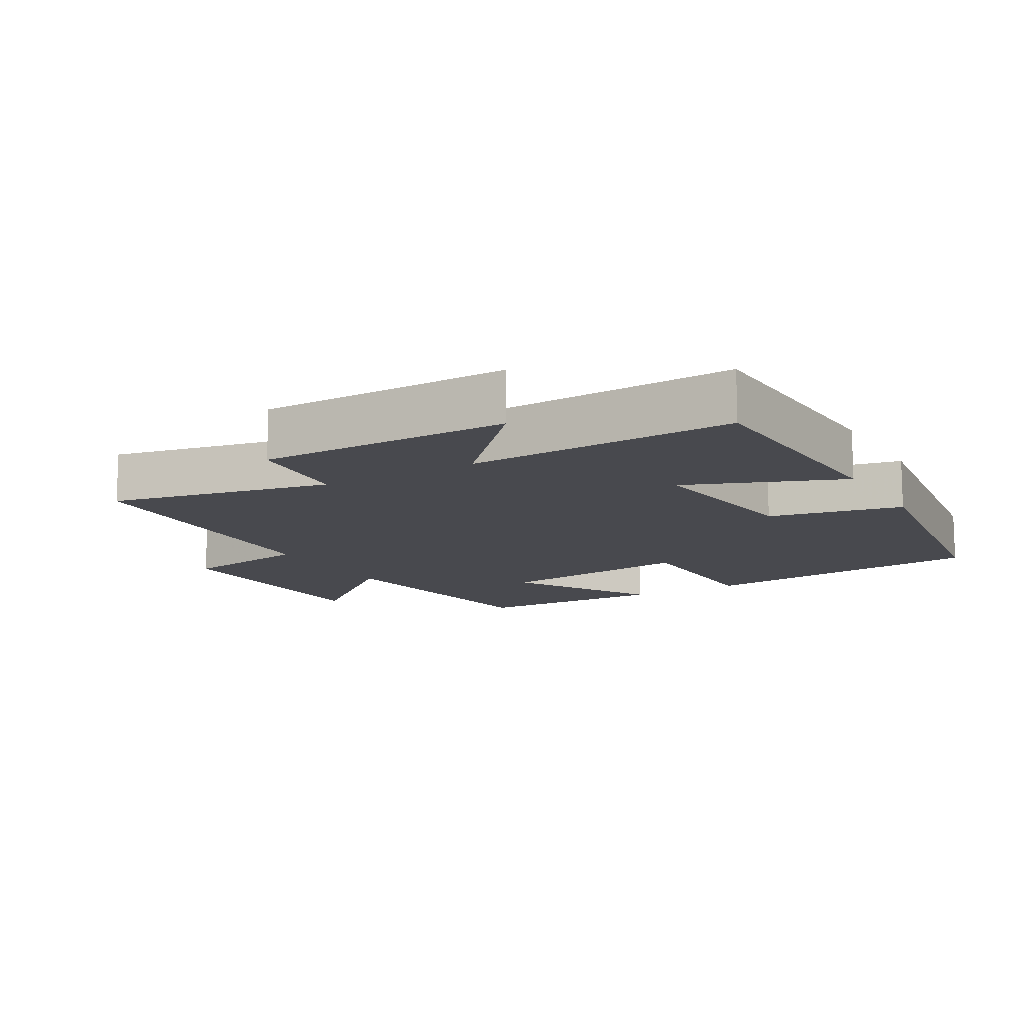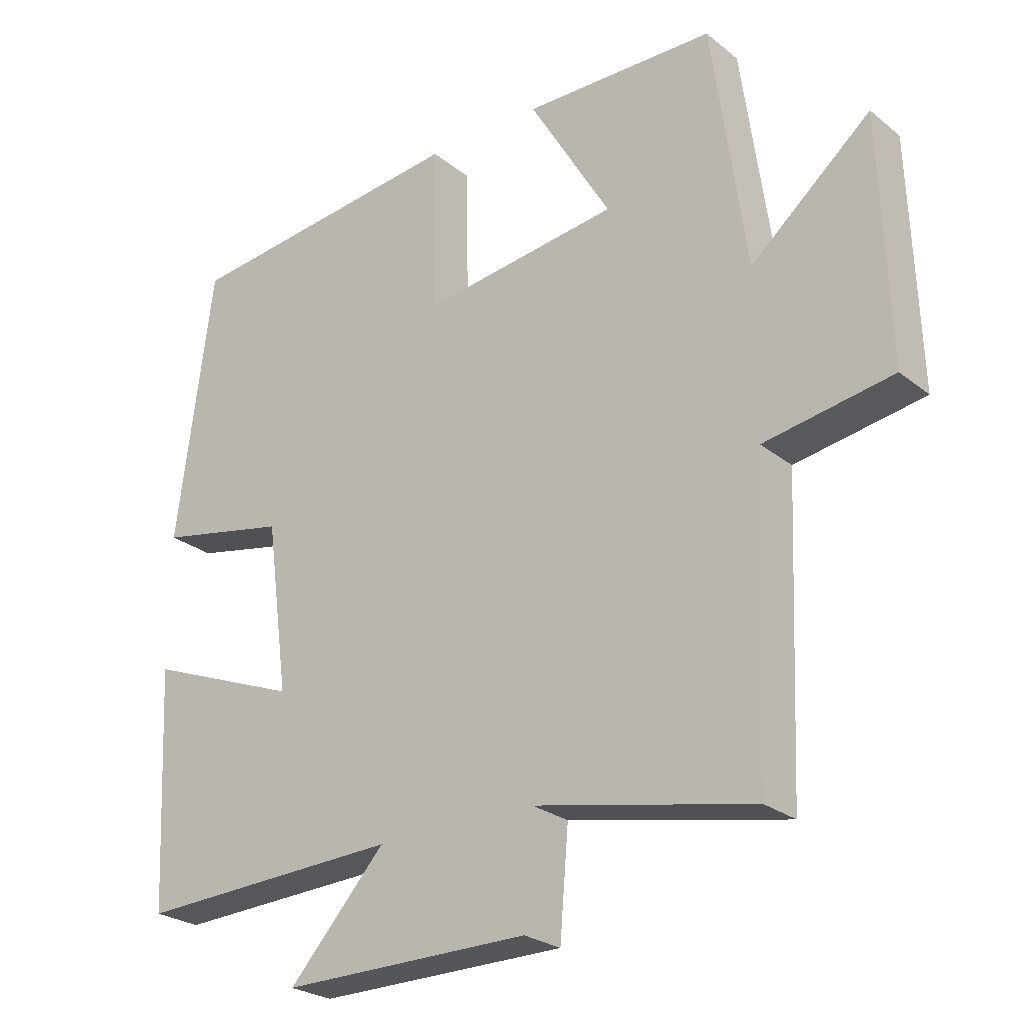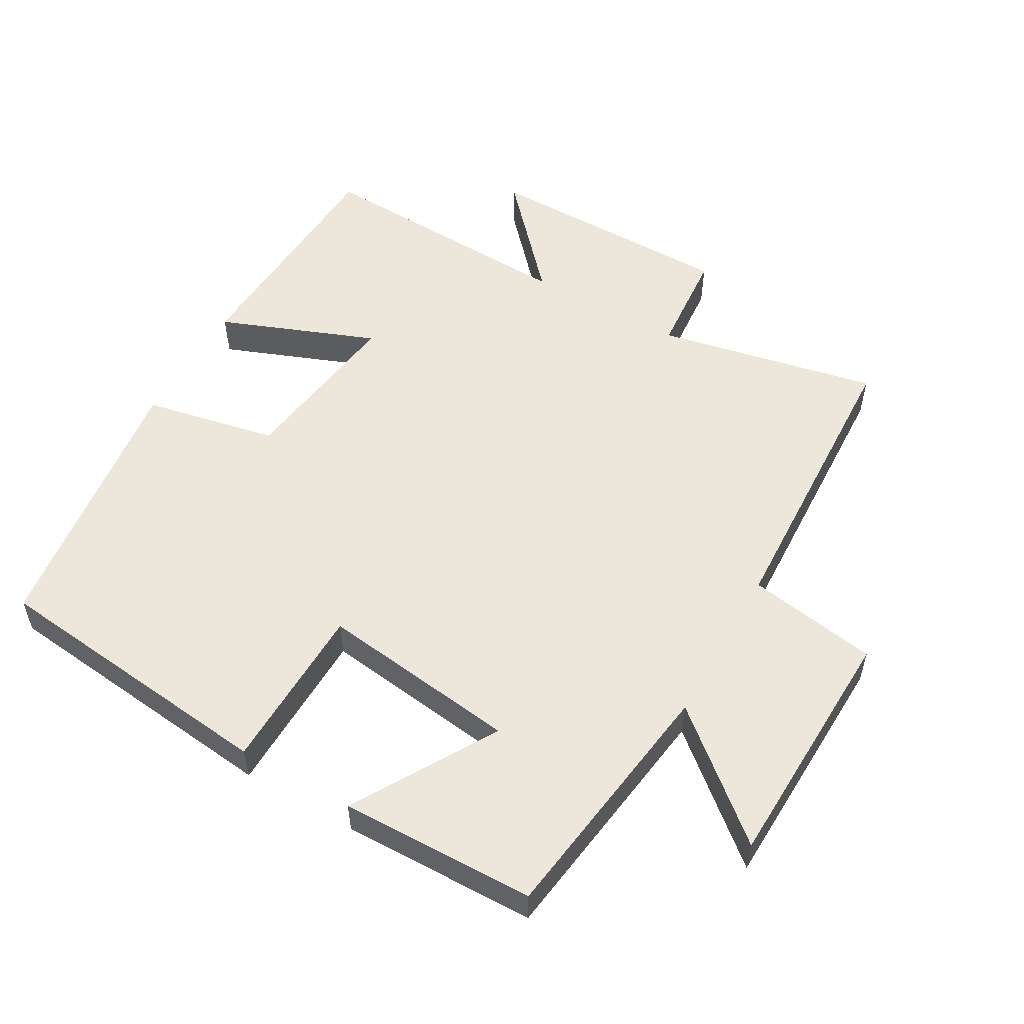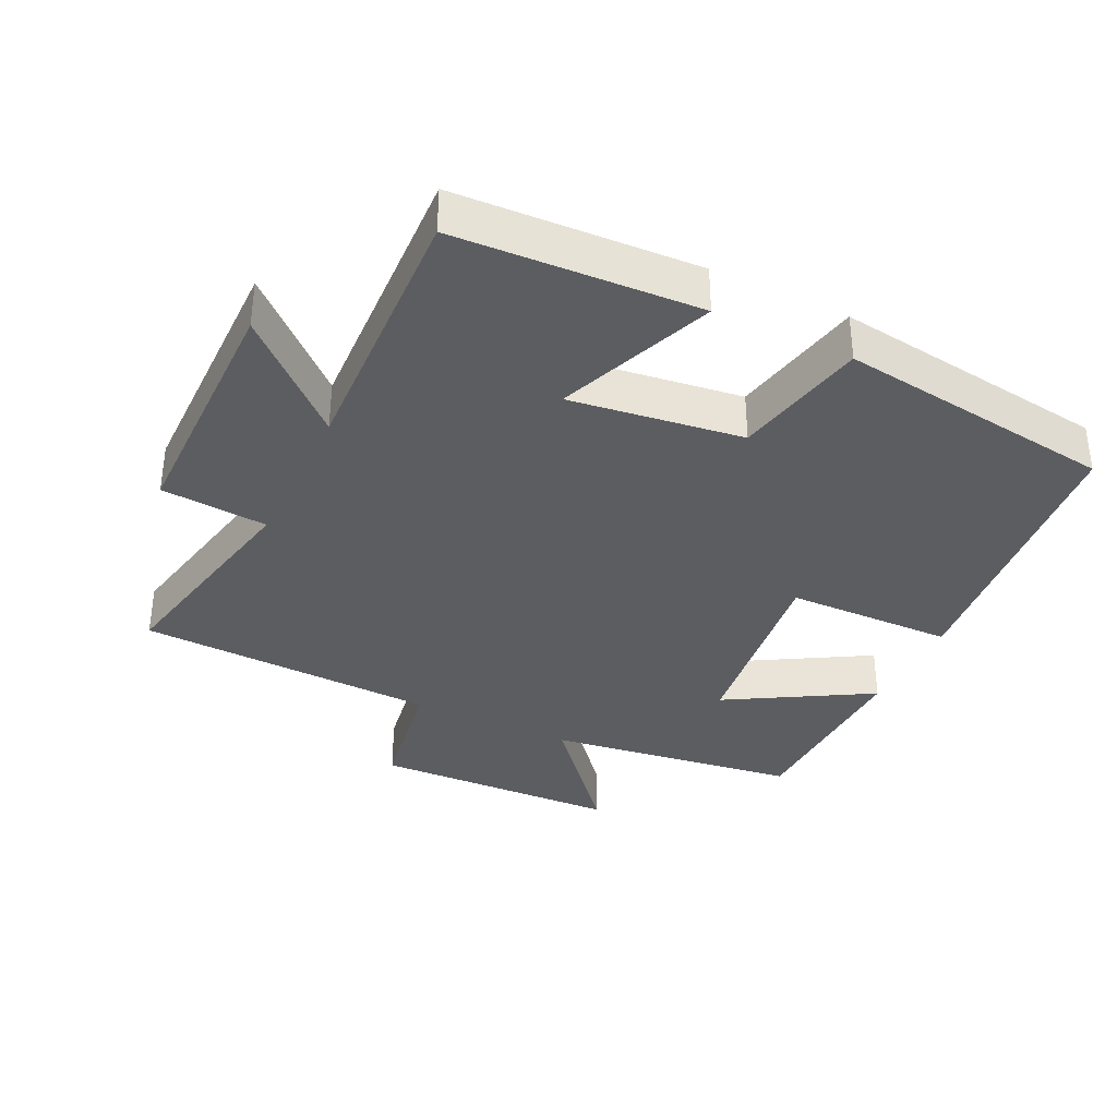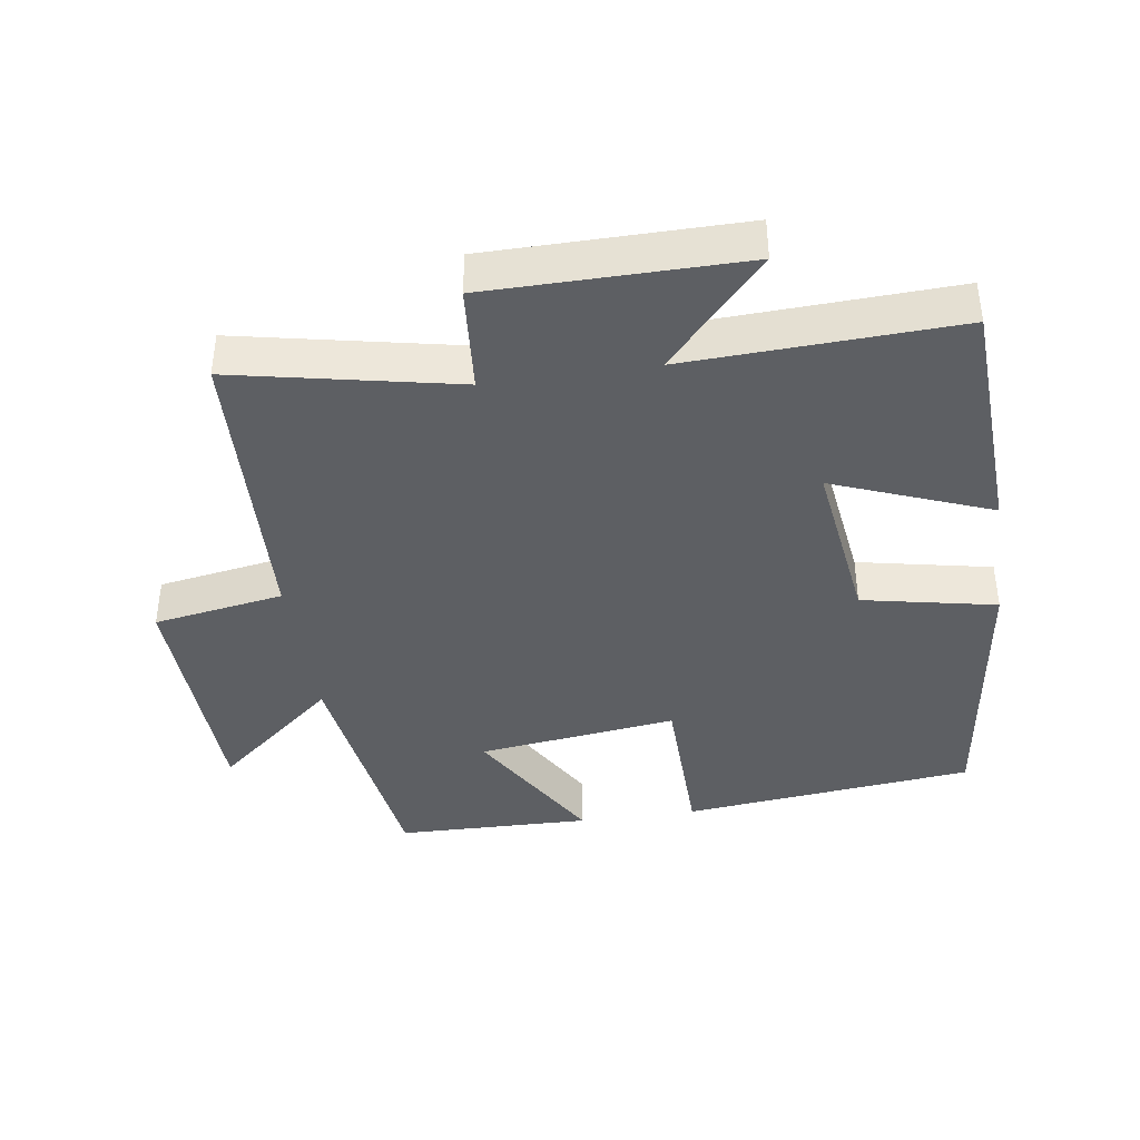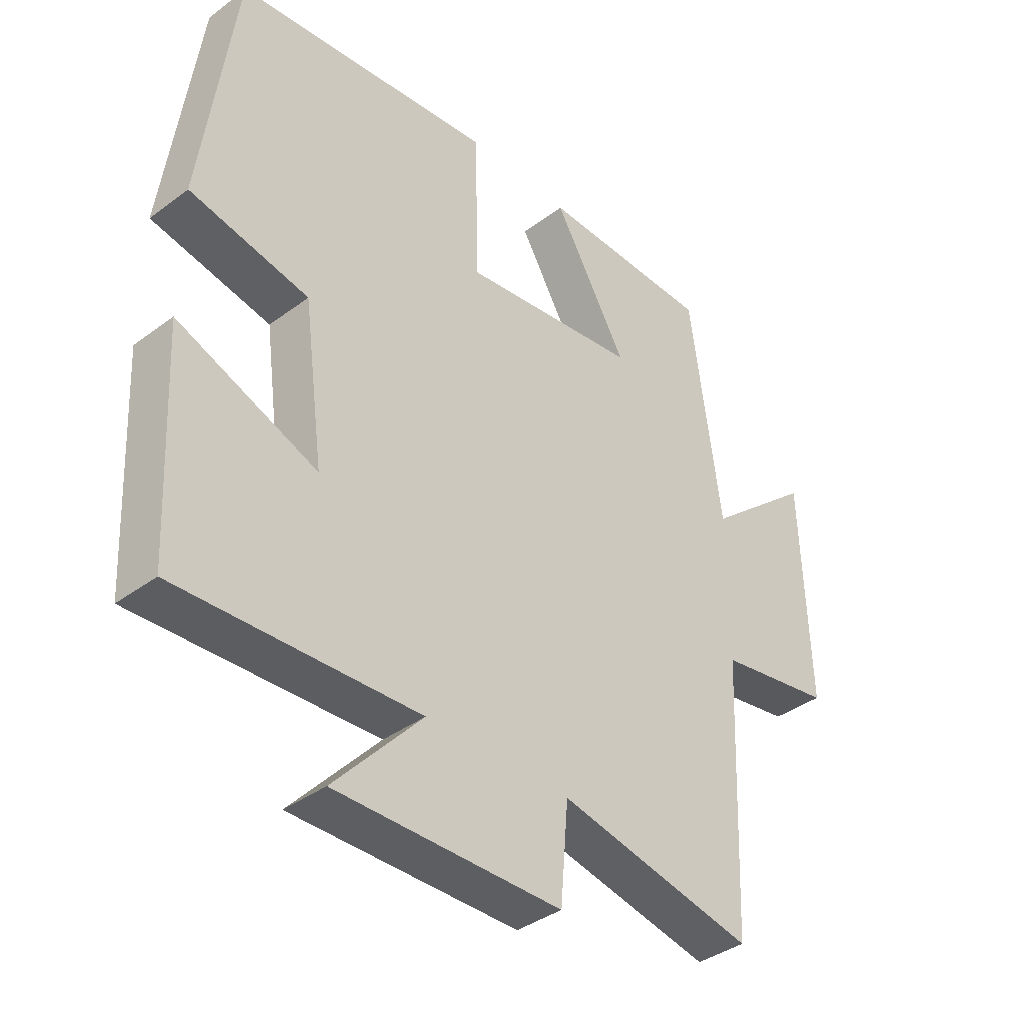
<metadata>
{"format":"obj","ext":"obj","renderer":"f3d","projection":"perspective","resolution":1024,"background":"white","views":[{"elev":-12.6,"azim":-150.0,"up":"+Y"},{"elev":-25.5,"azim":38.6,"up":"+Z"},{"elev":54.1,"azim":29.7,"up":"+Y"},{"elev":-35.4,"azim":-115.8,"up":"+Y"},{"elev":-39.9,"azim":-171.6,"up":"+Y"},{"elev":-38.3,"azim":-46.8,"up":"+Z"}]}
</metadata>
<code>
v -0.482 0.07 -0.517
v -0.5 0.07 -0.16
v -0.269 0.07 -0.25
v -0.303 0.07 0.004
v -0.5 0.07 0.044
v -0.446 0.07 0.453
v -0.015 0.07 0.5
v -0.01 0.07 0.252
v 0.284 0.07 0.29
v 0.161 0.07 0.5
v 0.449 0.07 0.494
v 0.5 0.07 0.122
v 0.68 0.07 0.274
v 0.692 0.07 -0.092
v 0.5 0.07 -0.124
v 0.481 0.07 -0.567
v 0.155 0.07 -0.5
v 0.142 0.07 -0.657
v -0.23 0.07 -0.659
v -0.085 0.07 -0.5
v -0.482 0 -0.517
v -0.5 0 -0.16
v -0.269 0 -0.25
v -0.303 0 0.004
v -0.5 0 0.044
v -0.446 0 0.453
v -0.015 0 0.5
v -0.01 0 0.252
v 0.284 0 0.29
v 0.161 0 0.5
v 0.449 0 0.494
v 0.5 0 0.122
v 0.68 0 0.274
v 0.692 0 -0.092
v 0.5 0 -0.124
v 0.481 0 -0.567
v 0.155 0 -0.5
v 0.142 0 -0.657
v -0.23 0 -0.659
v -0.085 0 -0.5
f 17 18 19 20
f 15 16 17
f 15 17 20
f 12 13 14 15
f 9 10 11 12
f 12 15 20
f 9 12 20
f 8 9 20
f 6 7 8
f 5 6 8
f 4 5 8
f 3 4 8 20
f 1 2 3 20
f 40 39 38 37
f 37 36 35
f 40 37 35
f 35 34 33 32
f 32 31 30 29
f 40 35 32
f 40 32 29
f 40 29 28
f 28 27 26
f 28 26 25
f 28 25 24
f 40 28 24 23
f 40 23 22 21
f 1 21 22 2
f 2 22 23 3
f 3 23 24 4
f 4 24 25 5
f 5 25 26 6
f 6 26 27 7
f 7 27 28 8
f 8 28 29 9
f 9 29 30 10
f 10 30 31 11
f 11 31 32 12
f 12 32 33 13
f 13 33 34 14
f 14 34 35 15
f 15 35 36 16
f 16 36 37 17
f 17 37 38 18
f 18 38 39 19
f 19 39 40 20
f 20 40 21 1

</code>
